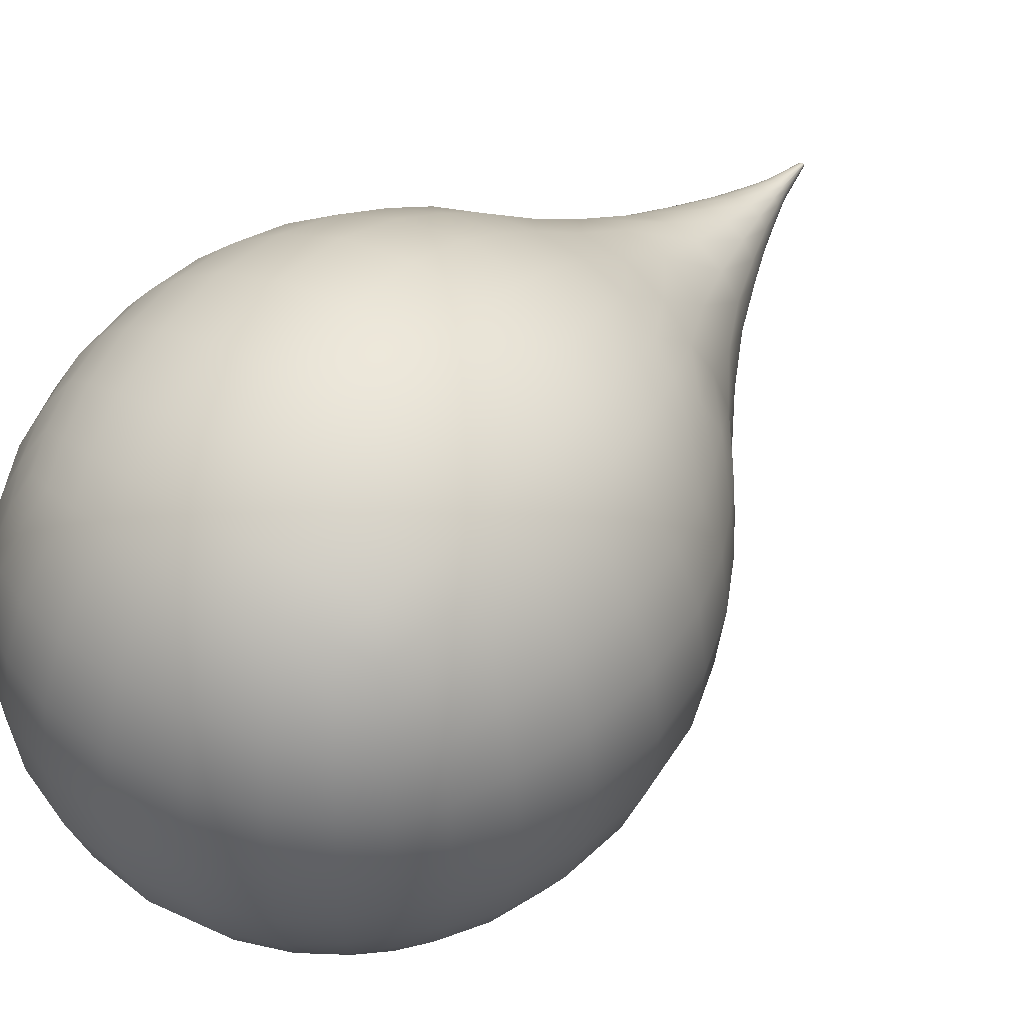
<metadata>
{"format":"obj","ext":"obj","renderer":"f3d","projection":"perspective","resolution":1024,"background":"white","views":[{"elev":45.2,"azim":65.1,"up":"+Z"}]}
</metadata>
<code>
o Drops
v 0.5518 -0.4051 -0.2709
v 0.5442 -0.3442 -0.2946
v 0.5814 -0.3502 -0.2405
v 0.5834 -0.4148 -0.2175
v 0.6156 -0.3555 -0.1704
v 0.6111 -0.4232 -0.1513
v 0.6403 -0.3591 -0.08476
v 0.6302 -0.4287 -0.07356
v 0.6488 -0.3598 0.01076
v 0.6365 -0.4302 0.01123
v 0.6381 -0.3574 0.106
v 0.6282 -0.4272 0.09582
v 0.6114 -0.3523 0.191
v 0.6073 -0.4203 0.173
v 0.5756 -0.3458 0.2602
v 0.5781 -0.4108 0.2384
v 0.5371 -0.3388 0.3133
v 0.5452 -0.4001 0.2908
v 0.5271 -0.2718 -0.3159
v 0.5686 -0.2709 -0.2621
v 0.6087 -0.2697 -0.1892
v 0.6388 -0.2685 -0.09638
v 0.6495 -0.2674 0.00995
v 0.6363 -0.2666 0.116
v 0.604 -0.2662 0.2081
v 0.5623 -0.2661 0.28
v 0.5195 -0.2661 0.3329
v 0.4979 -0.1902 -0.3313
v 0.5405 -0.1791 -0.2784
v 0.5829 -0.1678 -0.2041
v 0.6161 -0.1584 -0.1061
v 0.6282 -0.1541 0.008703
v 0.6134 -0.1564 0.1233
v 0.5779 -0.164 0.2206
v 0.5338 -0.1741 0.2941
v 0.4899 -0.1843 0.3462
v 0.4564 -0.1057 -0.3379
v 0.4952 -0.08307 -0.2855
v 0.5344 -0.05992 -0.2108
v 0.5654 -0.04096 -0.111
v 0.5766 -0.03281 0.007031
v 0.5626 -0.03888 0.1249
v 0.5293 -0.05608 0.2243
v 0.4884 -0.07792 0.2984
v 0.4484 -0.09961 0.3503
v 0.4055 -0.02585 -0.3339
v 0.4364 0.006005 -0.2813
v 0.4671 0.03819 -0.2073
v 0.4911 0.06404 -0.1095
v 0.4995 0.07479 0.005181
v 0.4884 0.06606 0.1198
v 0.4622 0.04193 0.2175
v 0.4297 0.01105 0.2913
v 0.3975 -0.01988 0.3437
v 0.3505 0.04235 -0.3207
v 0.3721 0.07883 -0.2675
v 0.3928 0.1143 -0.1951
v 0.4082 0.1417 -0.1027
v 0.4133 0.1529 0.003485
v 0.4058 0.1436 0.1097
v 0.3882 0.1178 0.2022
v 0.3658 0.0836 0.2747
v 0.3429 0.04807 0.328
v 0.2959 0.09756 -0.3014
v 0.3076 0.137 -0.248
v 0.3182 0.1736 -0.1785
v 0.3268 0.1988 -0.09334
v 0.33 0.2074 0.00203
v 0.3246 0.2004 0.09744
v 0.314 0.1768 0.1828
v 0.3018 0.1414 0.2527
v 0.2888 0.1029 0.3065
v 0.2414 0.1472 -0.2794
v 0.245 0.1872 -0.2268
v 0.2486 0.2217 -0.1613
v 0.2528 0.2427 -0.08389
v 0.2543 0.2499 0.000771
v 0.2508 0.2442 0.08549
v 0.2448 0.2245 0.1631
v 0.2397 0.1912 0.2291
v 0.2348 0.1522 0.2823
v 0.06208 -0.6804 -0.2742
v 0.05343 -0.7128 -0.2211
v -0.000505 -0.6774 -0.2445
v 0.01424 -0.6421 -0.2982
v 0.04551 -0.7411 -0.1552
v -0.01445 -0.7097 -0.1746
v 0.0395 -0.7607 -0.07754
v -0.02511 -0.7332 -0.08924
v 0.03663 -0.7675 0.007192
v -0.02991 -0.7413 0.006183
v 0.03752 -0.7592 0.09184
v -0.02734 -0.7315 0.1015
v 0.04172 -0.7382 0.1692
v -0.01868 -0.7065 0.1867
v 0.0481 -0.7087 0.2348
v -0.00636 -0.6729 0.2563
v 0.05551 -0.6754 0.2875
v 0.007134 -0.6368 0.3097
v -0.06141 -0.6251 -0.2663
v -0.03848 -0.5897 -0.3197
v -0.08395 -0.6591 -0.1939
v -0.1016 -0.6847 -0.1014
v -0.1092 -0.6939 0.004838
v -0.1041 -0.6828 0.111
v -0.08859 -0.6556 0.2035
v -0.06775 -0.6203 0.2758
v -0.04606 -0.584 0.329
v -0.125 -0.5532 -0.2829
v -0.0928 -0.5223 -0.3353
v -0.1575 -0.584 -0.2091
v -0.1838 -0.6081 -0.1115
v -0.1949 -0.6168 0.003157
v -0.1864 -0.606 0.1179
v -0.1625 -0.5803 0.2156
v -0.1317 -0.5482 0.2896
v -0.1007 -0.5163 0.3422
v -0.1835 -0.4646 -0.2901
v -0.1435 -0.4429 -0.3419
v -0.2243 -0.4864 -0.216
v -0.2577 -0.5036 -0.1166
v -0.2717 -0.5097 0.001315
v -0.2604 -0.5016 0.1194
v -0.2294 -0.4826 0.2192
v -0.1903 -0.4595 0.2939
v -0.1515 -0.4368 0.3462
v -0.229 -0.3681 -0.2858
v -0.1852 -0.3579 -0.3378
v -0.2733 -0.378 -0.2123
v -0.3088 -0.3856 -0.1149
v -0.3235 -0.3879 -0.000364
v -0.3115 -0.3836 0.1145
v -0.2782 -0.3743 0.2125
v -0.2357 -0.363 0.2868
v -0.1931 -0.3519 0.3397
v -0.258 -0.2754 -0.2717
v -0.215 -0.2756 -0.3245
v -0.2998 -0.2751 -0.1998
v -0.3322 -0.2745 -0.1077
v -0.3454 -0.2737 -0.001627
v -0.3347 -0.2726 0.1047
v -0.3045 -0.2716 0.1976
v -0.2643 -0.2706 0.2704
v -0.2226 -0.2699 0.3242
v -0.2743 -0.1902 -0.252
v -0.2341 -0.2004 -0.305
v -0.3118 -0.1806 -0.1828
v -0.3387 -0.1753 -0.09782
v -0.3487 -0.1741 -0.002543
v -0.3409 -0.1737 0.09295
v -0.3161 -0.1774 0.1786
v -0.2802 -0.1858 0.2488
v -0.2412 -0.195 0.3029
v -0.285 -0.1107 -0.2304
v -0.2483 -0.1281 -0.2827
v -0.3169 -0.09624 -0.1651
v -0.3378 -0.08936 -0.08787
v -0.3456 -0.08738 -0.003271
v -0.3398 -0.08787 0.08151
v -0.3207 -0.09338 0.1593
v -0.2903 -0.1067 0.2256
v -0.2549 -0.1231 0.279
v 0.5524 -0.4688 -0.2398
v 0.5181 -0.4527 -0.294
v 0.5839 -0.4834 -0.1696
v 0.6066 -0.4937 -0.08397
v 0.6143 -0.497 0.01156
v 0.6043 -0.492 0.1068
v 0.5797 -0.4803 0.1917
v 0.5466 -0.4644 0.2609
v 0.5109 -0.4474 0.3139
v 0.5062 -0.5285 -0.2606
v 0.4716 -0.5041 -0.3145
v 0.5393 -0.5517 -0.1876
v 0.564 -0.5687 -0.0946
v 0.5726 -0.5747 0.01176
v 0.5615 -0.5669 0.1178
v 0.5347 -0.5482 0.2098
v 0.4998 -0.5238 0.2816
v 0.464 -0.4984 0.3343
v 0.4424 -0.5889 -0.276
v 0.4116 -0.5554 -0.3291
v 0.4727 -0.6217 -0.2014
v 0.496 -0.6469 -0.1032
v 0.5041 -0.656 0.01167
v 0.4933 -0.6449 0.1262
v 0.4677 -0.618 0.2233
v 0.4357 -0.5839 0.2966
v 0.4037 -0.5495 0.3484
v 0.3632 -0.6426 -0.2821
v 0.3406 -0.6019 -0.3348
v 0.3855 -0.6832 -0.2071
v 0.4026 -0.7148 -0.107
v 0.4084 -0.7265 0.01118
v 0.3998 -0.7128 0.129
v 0.3804 -0.6794 0.2281
v 0.3563 -0.6375 0.3018
v 0.3326 -0.5958 0.3533
v 0.2761 -0.6824 -0.2771
v 0.264 -0.6384 -0.3301
v 0.2875 -0.7258 -0.2027
v 0.296 -0.7593 -0.1046
v 0.2983 -0.7716 0.01029
v 0.2933 -0.7573 0.1248
v 0.2826 -0.722 0.2221
v 0.2694 -0.6774 0.2954
v 0.256 -0.6325 0.3474
v 0.1911 -0.7056 -0.2627
v 0.1888 -0.663 -0.3164
v 0.1929 -0.7464 -0.1899
v 0.1937 -0.7769 -0.0971
v 0.1932 -0.7879 0.009203
v 0.1912 -0.775 0.1153
v 0.1883 -0.7429 0.2075
v 0.1848 -0.7009 0.2795
v 0.1812 -0.6573 0.3323
v 0.1159 -0.7142 -0.2428
v 0.1206 -0.6762 -0.2967
v 0.1113 -0.7491 -0.1728
v 0.1074 -0.7743 -0.08733
v 0.1052 -0.7832 0.008132
v 0.1052 -0.7726 0.1034
v 0.1071 -0.746 0.1885
v 0.11 -0.7098 0.258
v 0.1135 -0.6708 0.3113
v 0.5019 -0.3859 0.3431
v 0.4825 -0.3096 0.3698
v 0.4495 -0.22 0.3889
v 0.4024 -0.1247 0.3951
v 0.3454 -0.03486 0.3861
v 0.286 0.04015 0.3644
v 0.2281 0.1012 0.3356
v 0.1726 0.1547 0.3047
v 0.4518 -0.4393 0.3706
v 0.4286 -0.3618 0.4055
v 0.3904 -0.2662 0.4317
v 0.3371 -0.1608 0.4406
v 0.2746 -0.06023 0.4285
v 0.2128 0.02225 0.3996
v 0.1544 0.08982 0.3625
v 0.1015 0.1465 0.3243
v 0.3852 -0.4952 0.3906
v 0.355 -0.4199 0.4326
v 0.3095 -0.322 0.4653
v 0.2498 -0.2093 0.4769
v 0.1844 -0.09953 0.4619
v 0.1244 -0.009678 0.4263
v 0.07164 0.06266 0.382
v 0.02637 0.1219 0.3381
v 0.3049 -0.5471 0.3977
v 0.2651 -0.4768 0.4425
v 0.2111 -0.3813 0.478
v 0.1468 -0.267 0.4907
v 0.08247 -0.1524 0.4745
v 0.02886 -0.05657 0.4361
v -0.01391 0.02008 0.389
v -0.04968 0.08427 0.3428
v 0.2189 -0.5887 0.3895
v 0.1698 -0.524 0.4313
v 0.1095 -0.4344 0.464
v 0.04409 -0.3249 0.4755
v -0.01554 -0.2119 0.4605
v -0.06075 -0.1138 0.425
v -0.09468 -0.03083 0.3809
v -0.1213 0.03888 0.3371
v 0.1367 -0.6164 0.3685
v 0.0822 -0.5565 0.4032
v 0.02012 -0.4744 0.4292
v -0.0423 -0.3741 0.438
v -0.09565 -0.2684 0.426
v -0.1337 -0.1725 0.3973
v -0.1607 -0.08728 0.3603
v -0.1812 -0.01247 0.3224
v 0.06536 -0.6313 0.3402
v 0.00991 -0.5753 0.3666
v -0.04963 -0.5006 0.3856
v -0.1066 -0.4109 0.3917
v -0.1537 -0.3154 0.3827
v -0.1866 -0.2255 0.3612
v -0.2085 -0.1442 0.3327
v -0.2249 -0.06878 0.302
v 0.1375 0.2301 0.2336
v 0.1253 0.274 0.1574
v 0.1294 0.3014 0.07827
v 0.1327 0.3099 -0.001179
v 0.1313 0.3 -0.08052
v 0.129 0.2713 -0.1592
v 0.143 0.226 -0.2343
v 0.1797 0.1493 -0.3032
v 0.0492 0.2326 0.243
v -0.006731 0.3283 0.1529
v 0.01234 0.3651 0.07043
v 0.0188 0.3753 -0.003088
v 0.01405 0.3639 -0.07655
v -0.003086 0.3255 -0.1588
v 0.05491 0.2283 -0.2458
v 0.1091 0.1408 -0.3244
v -0.03099 0.2141 0.2588
v -0.09067 0.309 0.1863
v -0.4005 0.7205 -0.007131
v -0.4011 0.7222 -0.008854
v -0.4051 0.725 -0.009025
v -0.4029 0.7212 -0.006866
v -0.4012 0.7228 -0.01106
v -0.4057 0.7262 -0.01114
v -0.401 0.7221 -0.01325
v -0.405 0.7249 -0.01323
v -0.4004 0.7204 -0.01493
v -0.4028 0.7211 -0.01527
v -0.02489 0.2095 -0.2632
v -0.08622 0.3057 -0.1938
v 0.03429 0.1159 -0.3395
v -0.1036 0.1811 0.2647
v -0.1581 0.279 0.196
v -0.4076 0.7252 -0.009056
v -0.4051 0.7207 -0.006688
v -0.4084 0.7265 -0.01118
v -0.4075 0.7251 -0.01326
v -0.405 0.7207 -0.01549
v -0.09736 0.1764 -0.2702
v -0.1535 0.2754 -0.2045
v -0.04164 0.07821 -0.3453
v -0.1694 0.1362 0.2578
v -0.2188 0.237 0.1855
v -0.4087 0.7229 -0.00905
v -0.4067 0.719 -0.006891
v -0.4094 0.7241 -0.01117
v -0.4087 0.7229 -0.01325
v -0.4066 0.719 -0.01529
v -0.1633 0.1316 -0.2641
v -0.2144 0.2337 -0.1947
v -0.1134 0.03291 -0.3405
v -0.2268 0.07747 0.2411
v -0.2785 0.1755 0.1511
v -0.4084 0.718 -0.008903
v -0.4073 0.7166 -0.007177
v -0.4089 0.7185 -0.01111
v -0.4084 0.718 -0.0133
v -0.4072 0.7166 -0.01498
v -0.2211 0.07316 -0.2477
v -0.2749 0.1727 -0.1607
v -0.1737 -0.01819 -0.3263
v -0.2704 0.000799 0.2309
v -0.3008 0.03452 0.1545
v -0.3191 0.1788 0.0682
v -0.3256 0.04565 0.0752
v -0.3304 0.179 -0.005441
v -0.3337 0.0477 -0.004321
v -0.3174 0.1775 -0.07878
v -0.3237 0.04425 -0.08358
v -0.2971 0.03173 -0.1621
v -0.265 -0.003325 -0.2371
v -0.2178 -0.07414 -0.3059
v 0.2359 0.09535 -0.3319
v 0.2944 0.03378 -0.3583
v 0.3544 -0.04158 -0.3772
v 0.4115 -0.1316 -0.3834
v 0.4584 -0.2267 -0.3744
v 0.491 -0.3159 -0.3529
v 0.5097 -0.3918 -0.3244
v 0.1628 0.08345 -0.3603
v 0.222 0.01524 -0.3949
v 0.2846 -0.06772 -0.4208
v 0.3472 -0.1685 -0.4297
v 0.4003 -0.2737 -0.4177
v 0.4379 -0.3688 -0.389
v 0.4602 -0.4457 -0.3521
v 0.08057 0.05594 -0.3813
v 0.1343 -0.01716 -0.423
v 0.1951 -0.1076 -0.4556
v 0.2608 -0.2176 -0.4672
v 0.3202 -0.3301 -0.4522
v 0.3649 -0.4274 -0.4167
v 0.3941 -0.5019 -0.3727
v -0.004806 0.01322 -0.3895
v 0.03904 -0.06424 -0.4342
v 0.09351 -0.1607 -0.4696
v 0.1582 -0.2755 -0.4824
v 0.2222 -0.3896 -0.4661
v 0.2752 -0.4845 -0.4278
v 0.314 -0.554 -0.3808
v -0.08575 -0.03756 -0.3824
v -0.05081 -0.1212 -0.4243
v -0.004816 -0.22 -0.457
v 0.05513 -0.3332 -0.4686
v 0.1202 -0.4425 -0.4535
v 0.1797 -0.5314 -0.418
v 0.2278 -0.5954 -0.3738
v -0.1522 -0.09365 -0.3624
v -0.1244 -0.1795 -0.3972
v -0.08572 -0.2759 -0.4233
v -0.03213 -0.3817 -0.4323
v 0.03004 -0.4819 -0.4201
v 0.09149 -0.5635 -0.3913
v 0.1452 -0.6227 -0.3543
v -0.2006 -0.1501 -0.3349
v -0.1782 -0.2319 -0.3615
v -0.1448 -0.3222 -0.3806
v -0.09752 -0.4178 -0.3868
v -0.0407 -0.5073 -0.3777
v 0.01836 -0.5816 -0.3561
v 0.07317 -0.6372 -0.3274
v -0.09604 0.4388 0.04882
v -0.1188 0.4206 0.09802
v -0.08862 0.445 -0.004958
v -0.09479 0.4379 -0.05877
v -0.1164 0.4188 -0.1082
v -0.1617 0.3991 -0.137
v -0.2097 0.3748 -0.1466
v -0.2555 0.3463 -0.1377
v -0.2961 0.3177 -0.1094
v -0.3242 0.3089 -0.06032
v -0.3341 0.307 -0.006612
v -0.3255 0.3098 0.04727
v -0.2986 0.3195 0.0968
v -0.2586 0.3487 0.1255
v -0.213 0.3773 0.135
v -0.1648 0.4014 0.1262
v -0.191 0.5163 0.02922
v -0.2079 0.5059 0.06012
v -0.1852 0.5199 -0.006747
v -0.1901 0.5157 -0.04277
v -0.2064 0.5047 -0.07387
v -0.2337 0.4904 -0.09376
v -0.2654 0.4734 -0.1006
v -0.2965 0.4551 -0.09419
v -0.3232 0.439 -0.07465
v -0.3413 0.4307 -0.04379
v -0.3478 0.4285 -0.007843
v -0.3421 0.4313 0.0282
v -0.3247 0.4402 0.05933
v -0.2985 0.4566 0.0792
v -0.2676 0.475 0.086
v -0.2358 0.4919 0.07962
v -0.2627 0.5776 0.01444
v -0.2735 0.5715 0.03357
v -0.2589 0.5798 -0.008136
v -0.2621 0.5773 -0.03075
v -0.2726 0.5707 -0.05002
v -0.2893 0.5615 -0.06254
v -0.3091 0.5506 -0.06687
v -0.3287 0.5393 -0.0628
v -0.3454 0.5298 -0.05051
v -0.3566 0.5241 -0.03139
v -0.3607 0.5225 -0.008822
v -0.3571 0.5245 0.0138
v -0.3464 0.5305 0.03308
v -0.33 0.5403 0.04559
v -0.3105 0.5517 0.04992
v -0.2906 0.5624 0.04585
v -0.317 0.6291 0.004251
v -0.3233 0.6253 0.01541
v -0.3149 0.6304 -0.009237
v -0.3167 0.6289 -0.02275
v -0.3227 0.6248 -0.03398
v -0.3326 0.6196 -0.04135
v -0.3445 0.6133 -0.04384
v -0.3561 0.6064 -0.04151
v -0.3658 0.6006 -0.03427
v -0.3724 0.5975 -0.02312
v -0.3748 0.5967 -0.009641
v -0.3728 0.5977 0.003875
v -0.3663 0.6011 0.01512
v -0.3569 0.607 0.02248
v -0.3453 0.6139 0.02496
v -0.3333 0.6202 0.02264
v -0.3487 0.6601 -0.001293
v -0.3515 0.6571 0.005701
v -0.3477 0.6613 -0.009893
v -0.3485 0.6599 -0.01849
v -0.3512 0.6568 -0.0255
v -0.3579 0.6545 -0.02945
v -0.3657 0.6509 -0.03091
v -0.3729 0.646 -0.02956
v -0.3784 0.6415 -0.02568
v -0.3825 0.6408 -0.01872
v -0.3841 0.6408 -0.01014
v -0.3827 0.641 -0.001522
v -0.3787 0.6418 0.005517
v -0.3733 0.6464 0.009441
v -0.3662 0.6512 0.01088
v -0.3583 0.6548 0.009542
f 1 2 3 4
f 4 3 5 6
f 6 5 7 8
f 8 7 9 10
f 10 9 11 12
f 12 11 13 14
f 14 13 15 16
f 16 15 17 18
f 2 19 20 3
f 3 20 21 5
f 5 21 22 7
f 7 22 23 9
f 9 23 24 11
f 11 24 25 13
f 13 25 26 15
f 15 26 27 17
f 19 28 29 20
f 20 29 30 21
f 21 30 31 22
f 22 31 32 23
f 23 32 33 24
f 24 33 34 25
f 25 34 35 26
f 26 35 36 27
f 28 37 38 29
f 29 38 39 30
f 30 39 40 31
f 31 40 41 32
f 32 41 42 33
f 33 42 43 34
f 34 43 44 35
f 35 44 45 36
f 37 46 47 38
f 38 47 48 39
f 39 48 49 40
f 40 49 50 41
f 41 50 51 42
f 42 51 52 43
f 43 52 53 44
f 44 53 54 45
f 46 55 56 47
f 47 56 57 48
f 48 57 58 49
f 49 58 59 50
f 50 59 60 51
f 51 60 61 52
f 52 61 62 53
f 53 62 63 54
f 55 64 65 56
f 56 65 66 57
f 57 66 67 58
f 58 67 68 59
f 59 68 69 60
f 60 69 70 61
f 61 70 71 62
f 62 71 72 63
f 64 73 74 65
f 65 74 75 66
f 66 75 76 67
f 67 76 77 68
f 68 77 78 69
f 69 78 79 70
f 70 79 80 71
f 71 80 81 72
f 82 83 84 85
f 83 86 87 84
f 86 88 89 87
f 88 90 91 89
f 90 92 93 91
f 92 94 95 93
f 94 96 97 95
f 96 98 99 97
f 85 84 100 101
f 84 87 102 100
f 87 89 103 102
f 89 91 104 103
f 91 93 105 104
f 93 95 106 105
f 95 97 107 106
f 97 99 108 107
f 101 100 109 110
f 100 102 111 109
f 102 103 112 111
f 103 104 113 112
f 104 105 114 113
f 105 106 115 114
f 106 107 116 115
f 107 108 117 116
f 110 109 118 119
f 109 111 120 118
f 111 112 121 120
f 112 113 122 121
f 113 114 123 122
f 114 115 124 123
f 115 116 125 124
f 116 117 126 125
f 119 118 127 128
f 118 120 129 127
f 120 121 130 129
f 121 122 131 130
f 122 123 132 131
f 123 124 133 132
f 124 125 134 133
f 125 126 135 134
f 128 127 136 137
f 127 129 138 136
f 129 130 139 138
f 130 131 140 139
f 131 132 141 140
f 132 133 142 141
f 133 134 143 142
f 134 135 144 143
f 137 136 145 146
f 136 138 147 145
f 138 139 148 147
f 139 140 149 148
f 140 141 150 149
f 141 142 151 150
f 142 143 152 151
f 143 144 153 152
f 146 145 154 155
f 145 147 156 154
f 147 148 157 156
f 148 149 158 157
f 149 150 159 158
f 150 151 160 159
f 151 152 161 160
f 152 153 162 161
f 1 4 163 164
f 4 6 165 163
f 6 8 166 165
f 8 10 167 166
f 10 12 168 167
f 12 14 169 168
f 14 16 170 169
f 16 18 171 170
f 164 163 172 173
f 163 165 174 172
f 165 166 175 174
f 166 167 176 175
f 167 168 177 176
f 168 169 178 177
f 169 170 179 178
f 170 171 180 179
f 173 172 181 182
f 172 174 183 181
f 174 175 184 183
f 175 176 185 184
f 176 177 186 185
f 177 178 187 186
f 178 179 188 187
f 179 180 189 188
f 182 181 190 191
f 181 183 192 190
f 183 184 193 192
f 184 185 194 193
f 185 186 195 194
f 186 187 196 195
f 187 188 197 196
f 188 189 198 197
f 191 190 199 200
f 190 192 201 199
f 192 193 202 201
f 193 194 203 202
f 194 195 204 203
f 195 196 205 204
f 196 197 206 205
f 197 198 207 206
f 200 199 208 209
f 199 201 210 208
f 201 202 211 210
f 202 203 212 211
f 203 204 213 212
f 204 205 214 213
f 205 206 215 214
f 206 207 216 215
f 209 208 217 218
f 208 210 219 217
f 210 211 220 219
f 211 212 221 220
f 212 213 222 221
f 213 214 223 222
f 214 215 224 223
f 215 216 225 224
f 218 217 83 82
f 217 219 86 83
f 219 220 88 86
f 220 221 90 88
f 221 222 92 90
f 222 223 94 92
f 223 224 96 94
f 224 225 98 96
f 18 17 226 171
f 17 27 227 226
f 27 36 228 227
f 36 45 229 228
f 45 54 230 229
f 54 63 231 230
f 63 72 232 231
f 72 81 233 232
f 171 226 234 180
f 226 227 235 234
f 227 228 236 235
f 228 229 237 236
f 229 230 238 237
f 230 231 239 238
f 231 232 240 239
f 232 233 241 240
f 180 234 242 189
f 234 235 243 242
f 235 236 244 243
f 236 237 245 244
f 237 238 246 245
f 238 239 247 246
f 239 240 248 247
f 240 241 249 248
f 189 242 250 198
f 242 243 251 250
f 243 244 252 251
f 244 245 253 252
f 245 246 254 253
f 246 247 255 254
f 247 248 256 255
f 248 249 257 256
f 198 250 258 207
f 250 251 259 258
f 251 252 260 259
f 252 253 261 260
f 253 254 262 261
f 254 255 263 262
f 255 256 264 263
f 256 257 265 264
f 207 258 266 216
f 258 259 267 266
f 259 260 268 267
f 260 261 269 268
f 261 262 270 269
f 262 263 271 270
f 263 264 272 271
f 264 265 273 272
f 216 266 274 225
f 266 267 275 274
f 267 268 276 275
f 268 269 277 276
f 269 270 278 277
f 270 271 279 278
f 271 272 280 279
f 272 273 281 280
f 225 274 99 98
f 274 275 108 99
f 275 276 117 108
f 276 277 126 117
f 277 278 135 126
f 278 279 144 135
f 279 280 153 144
f 280 281 162 153
f 81 80 282 233
f 80 79 283 282
f 79 78 284 283
f 78 77 285 284
f 77 76 286 285
f 76 75 287 286
f 75 74 288 287
f 74 73 289 288
f 233 282 290 241
f 282 283 291 290
f 283 284 292 291
f 284 285 293 292
f 285 286 294 293
f 286 287 295 294
f 287 288 296 295
f 288 289 297 296
f 241 290 298 249
f 290 291 299 298
f 300 301 302 303
f 301 304 305 302
f 304 306 307 305
f 306 308 309 307
f 295 296 310 311
f 296 297 312 310
f 249 298 313 257
f 298 299 314 313
f 303 302 315 316
f 302 305 317 315
f 305 307 318 317
f 307 309 319 318
f 311 310 320 321
f 310 312 322 320
f 257 313 323 265
f 313 314 324 323
f 316 315 325 326
f 315 317 327 325
f 317 318 328 327
f 318 319 329 328
f 321 320 330 331
f 320 322 332 330
f 265 323 333 273
f 323 324 334 333
f 326 325 335 336
f 325 327 337 335
f 327 328 338 337
f 328 329 339 338
f 331 330 340 341
f 330 332 342 340
f 273 333 343 281
f 333 334 344 343
f 334 345 346 344
f 345 347 348 346
f 347 349 350 348
f 349 341 351 350
f 341 340 352 351
f 340 342 353 352
f 281 343 161 162
f 343 344 160 161
f 344 346 159 160
f 346 348 158 159
f 348 350 157 158
f 350 351 156 157
f 351 352 154 156
f 352 353 155 154
f 73 64 354 289
f 64 55 355 354
f 55 46 356 355
f 46 37 357 356
f 37 28 358 357
f 28 19 359 358
f 19 2 360 359
f 2 1 164 360
f 289 354 361 297
f 354 355 362 361
f 355 356 363 362
f 356 357 364 363
f 357 358 365 364
f 358 359 366 365
f 359 360 367 366
f 360 164 173 367
f 297 361 368 312
f 361 362 369 368
f 362 363 370 369
f 363 364 371 370
f 364 365 372 371
f 365 366 373 372
f 366 367 374 373
f 367 173 182 374
f 312 368 375 322
f 368 369 376 375
f 369 370 377 376
f 370 371 378 377
f 371 372 379 378
f 372 373 380 379
f 373 374 381 380
f 374 182 191 381
f 322 375 382 332
f 375 376 383 382
f 376 377 384 383
f 377 378 385 384
f 378 379 386 385
f 379 380 387 386
f 380 381 388 387
f 381 191 200 388
f 332 382 389 342
f 382 383 390 389
f 383 384 391 390
f 384 385 392 391
f 385 386 393 392
f 386 387 394 393
f 387 388 395 394
f 388 200 209 395
f 342 389 396 353
f 389 390 397 396
f 390 391 398 397
f 391 392 399 398
f 392 393 400 399
f 393 394 401 400
f 394 395 402 401
f 395 209 218 402
f 353 396 146 155
f 396 397 137 146
f 397 398 128 137
f 398 399 119 128
f 399 400 110 119
f 400 401 101 110
f 401 402 85 101
f 402 218 82 85
f 291 292 403 404
f 292 293 405 403
f 293 294 406 405
f 294 295 407 406
f 295 311 408 407
f 311 321 409 408
f 321 331 410 409
f 331 341 411 410
f 341 349 412 411
f 349 347 413 412
f 347 345 414 413
f 345 334 415 414
f 334 324 416 415
f 324 314 417 416
f 314 299 418 417
f 299 291 404 418
f 404 403 419 420
f 403 405 421 419
f 405 406 422 421
f 406 407 423 422
f 407 408 424 423
f 408 409 425 424
f 409 410 426 425
f 410 411 427 426
f 411 412 428 427
f 412 413 429 428
f 413 414 430 429
f 414 415 431 430
f 415 416 432 431
f 416 417 433 432
f 417 418 434 433
f 418 404 420 434
f 420 419 435 436
f 419 421 437 435
f 421 422 438 437
f 422 423 439 438
f 423 424 440 439
f 424 425 441 440
f 425 426 442 441
f 426 427 443 442
f 427 428 444 443
f 428 429 445 444
f 429 430 446 445
f 430 431 447 446
f 431 432 448 447
f 432 433 449 448
f 433 434 450 449
f 434 420 436 450
f 436 435 451 452
f 435 437 453 451
f 437 438 454 453
f 438 439 455 454
f 439 440 456 455
f 440 441 457 456
f 441 442 458 457
f 442 443 459 458
f 443 444 460 459
f 444 445 461 460
f 445 446 462 461
f 446 447 463 462
f 447 448 464 463
f 448 449 465 464
f 449 450 466 465
f 450 436 452 466
f 452 451 467 468
f 451 453 469 467
f 453 454 470 469
f 454 455 471 470
f 455 456 472 471
f 456 457 473 472
f 457 458 474 473
f 458 459 475 474
f 459 460 476 475
f 460 461 477 476
f 461 462 478 477
f 462 463 479 478
f 463 464 480 479
f 464 465 481 480
f 465 466 482 481
f 466 452 468 482
f 468 467 301 300
f 467 469 304 301
f 469 470 306 304
f 470 471 308 306
f 471 472 309 308
f 472 473 319 309
f 473 474 329 319
f 474 475 339 329
f 475 476 338 339
f 476 477 337 338
f 477 478 335 337
f 478 479 336 335
f 479 480 326 336
f 480 481 316 326
f 481 482 303 316
f 482 468 300 303

</code>
